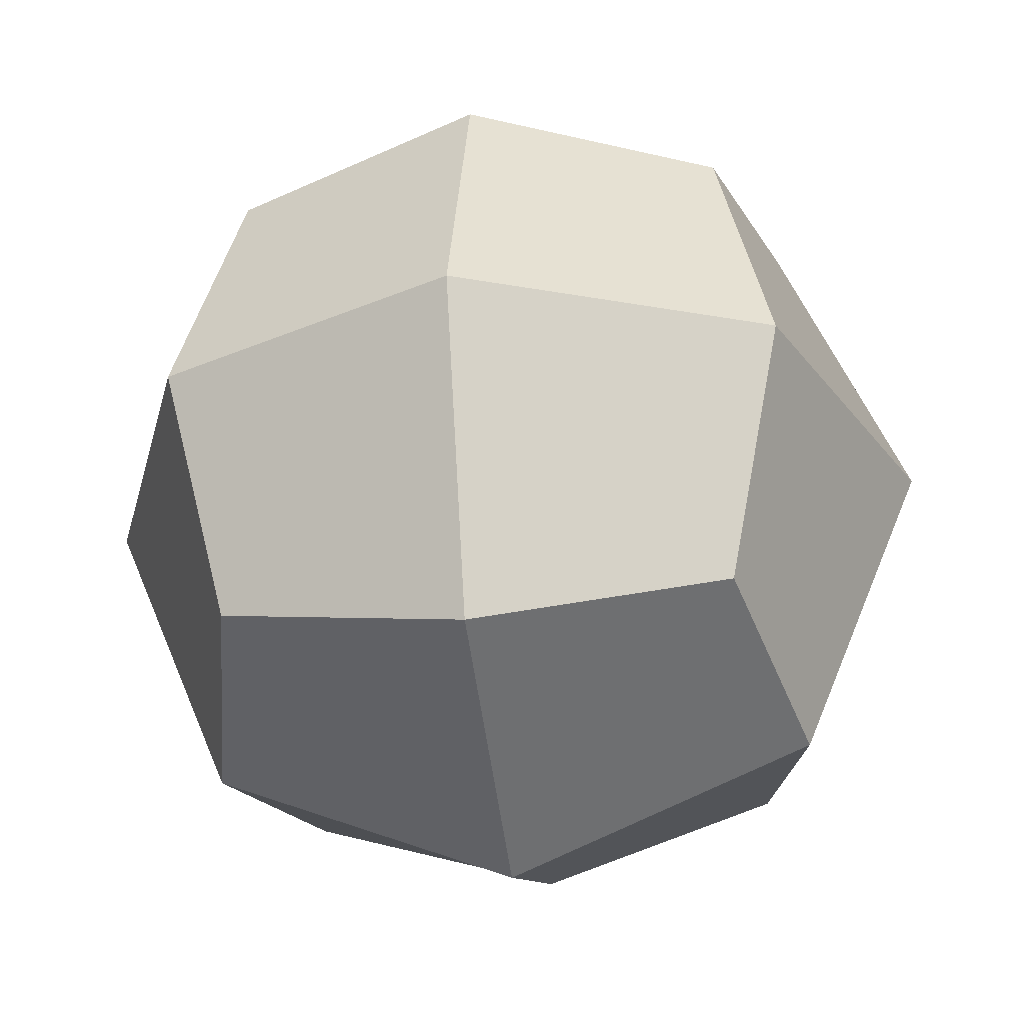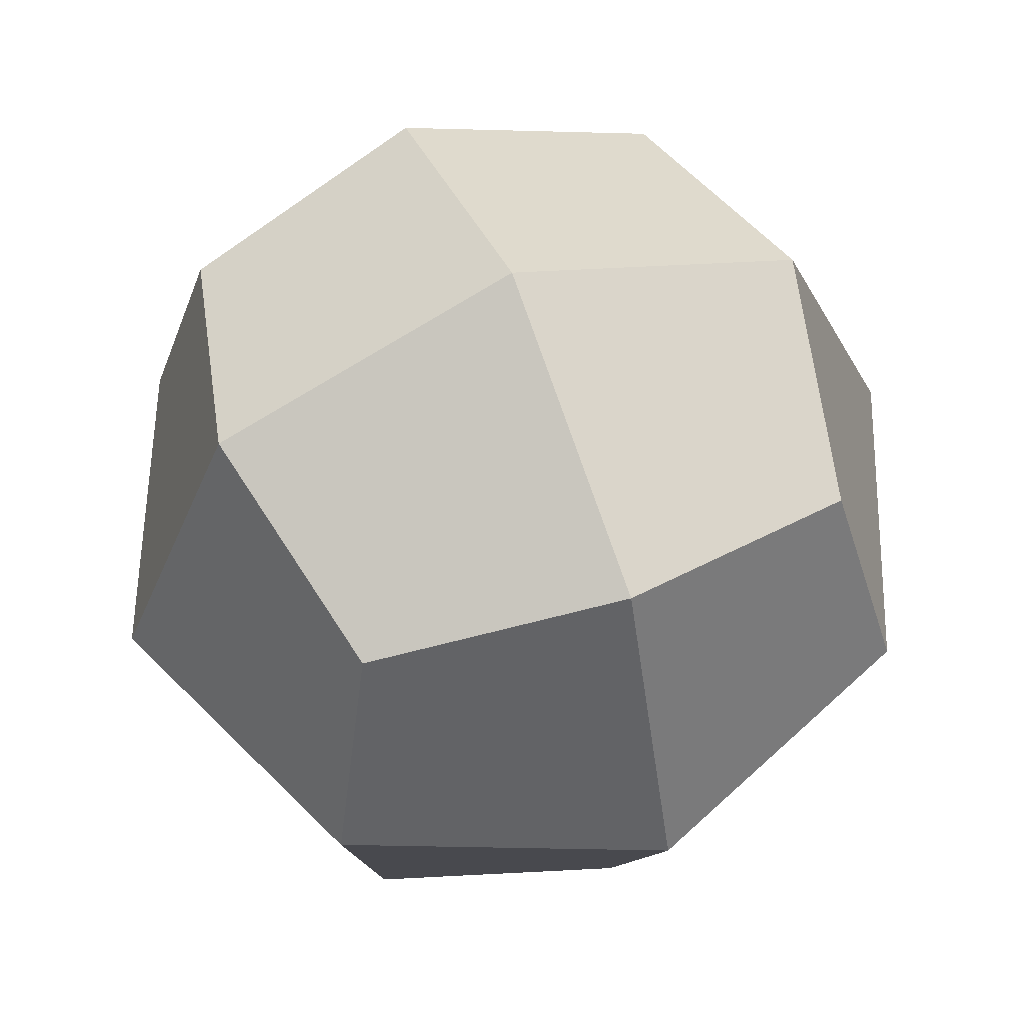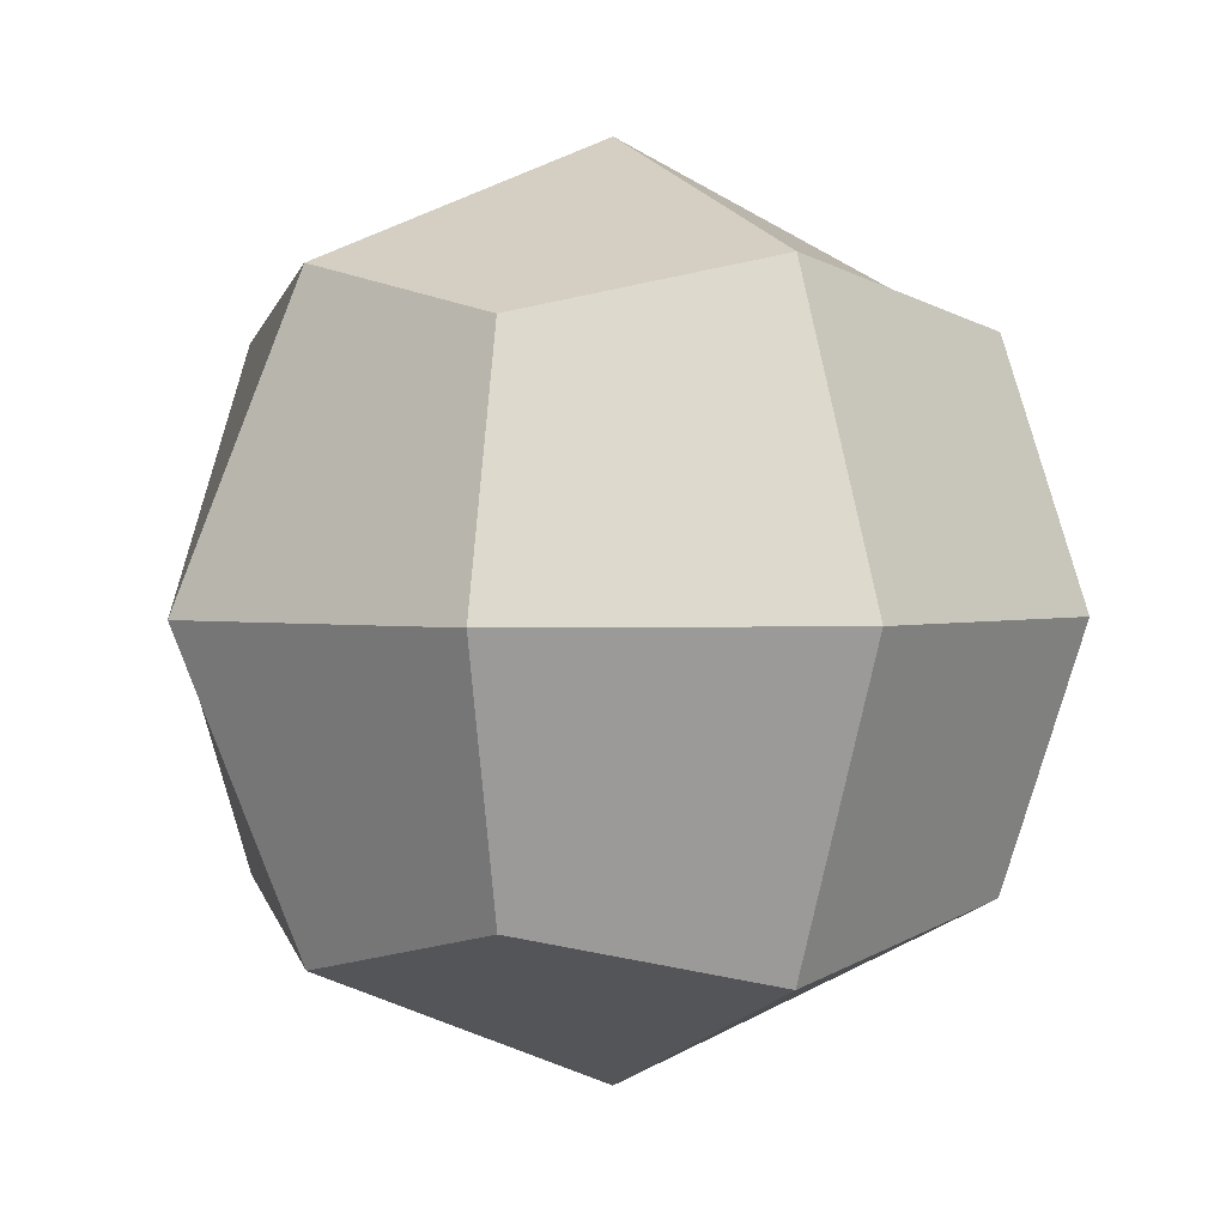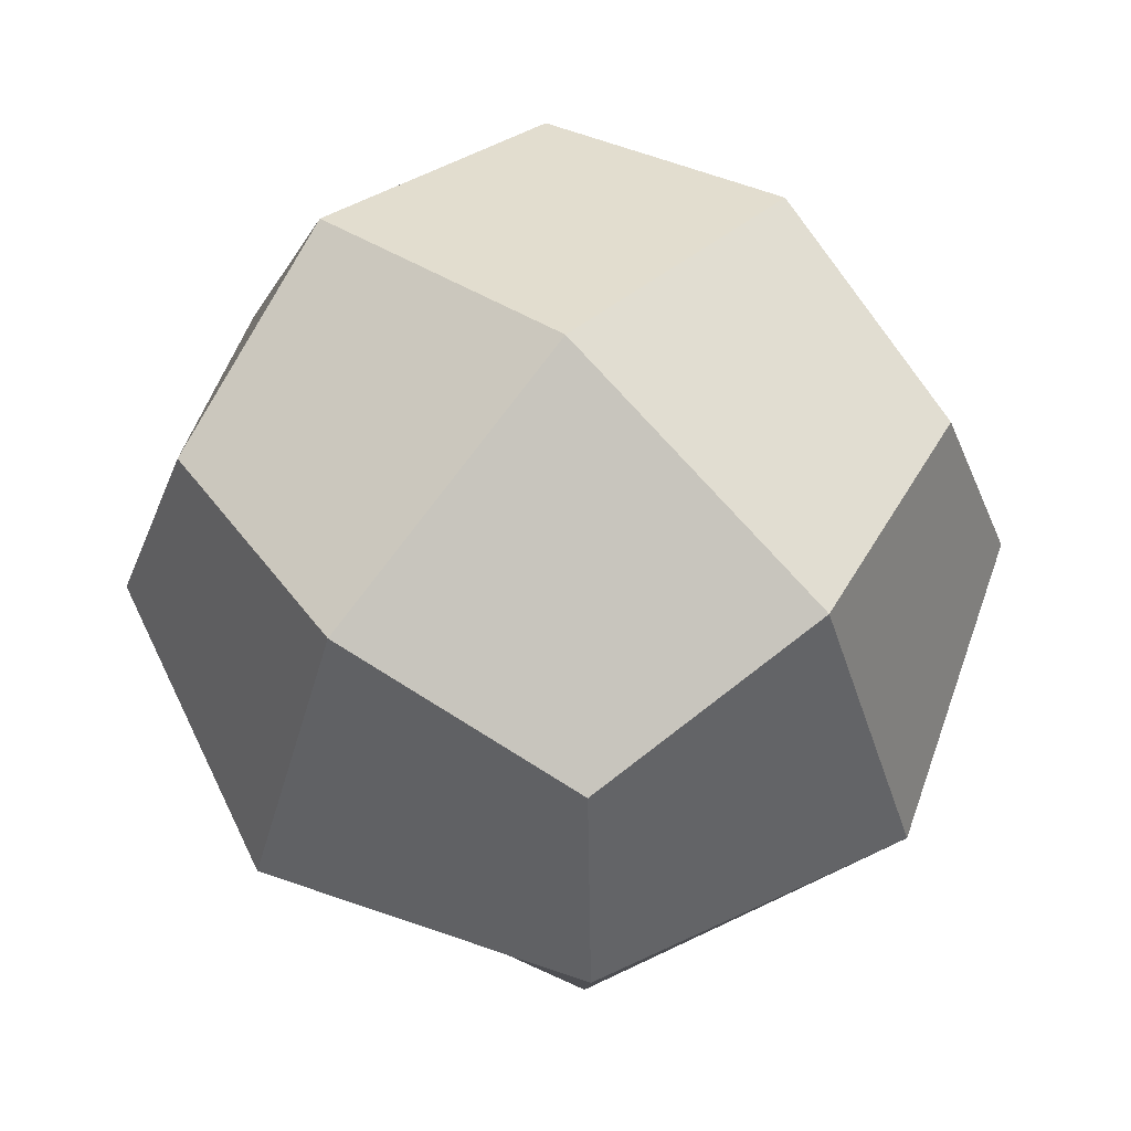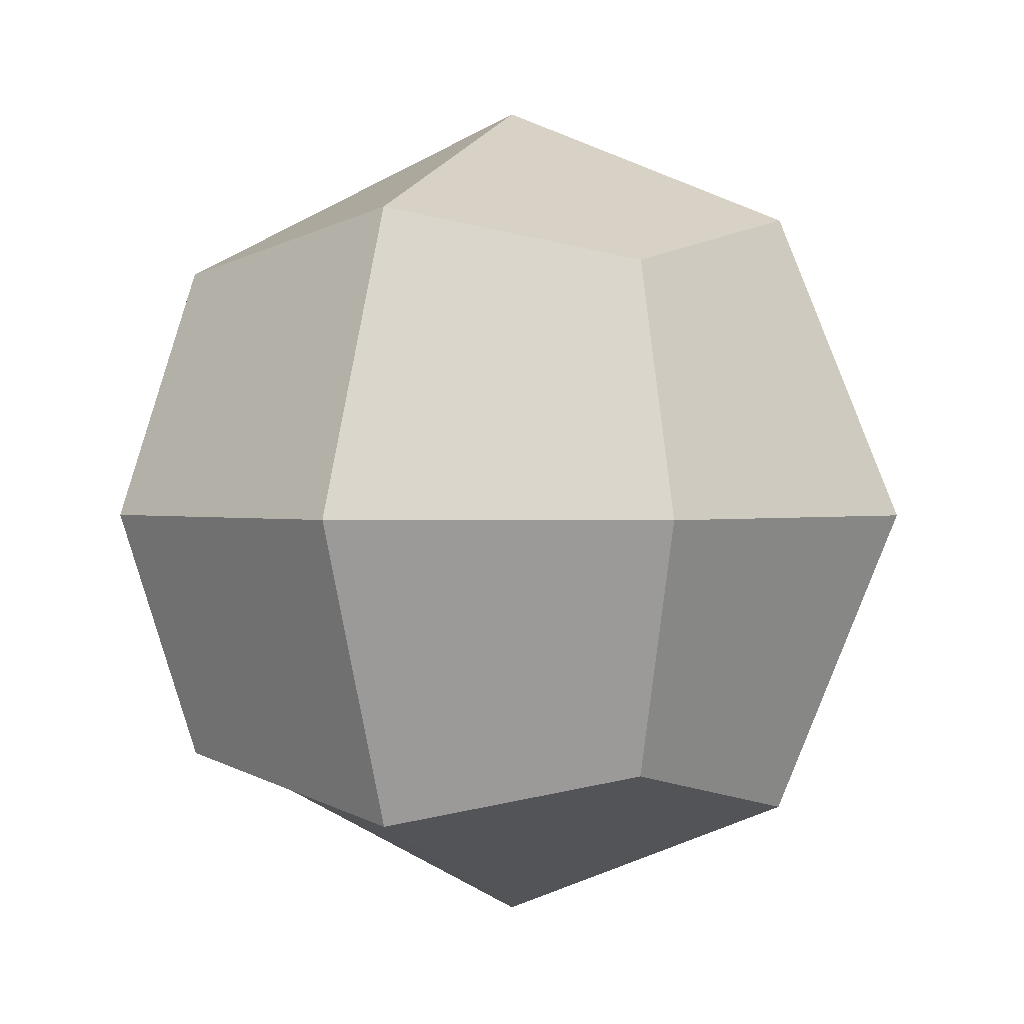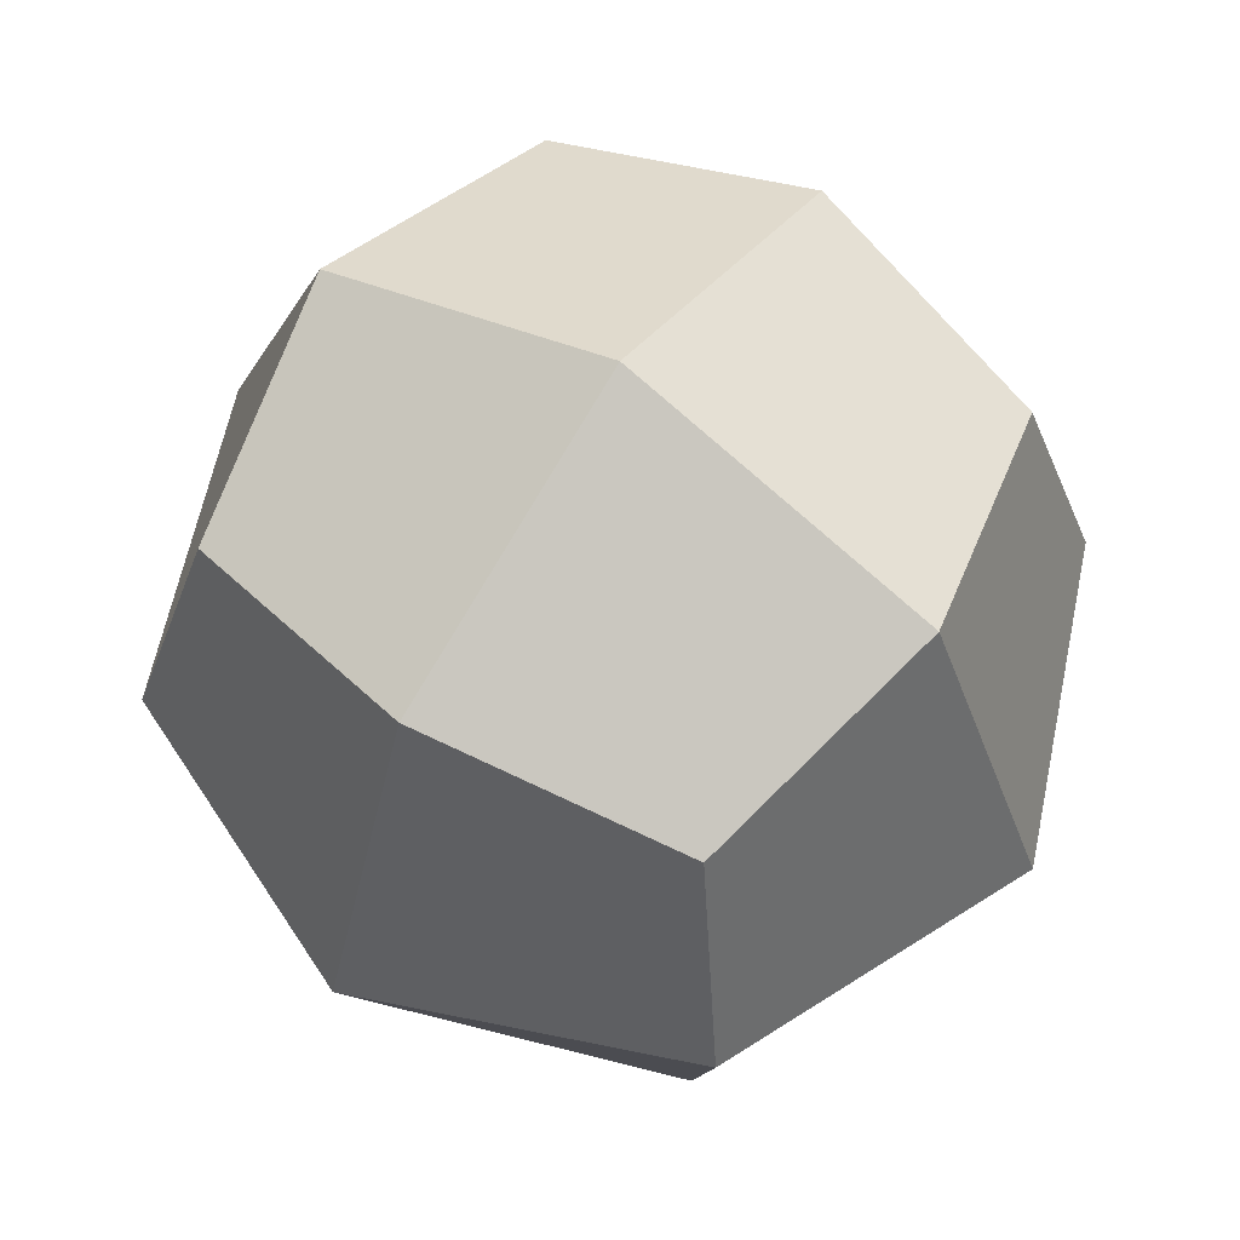
<metadata>
{"format":"obj","ext":"obj","renderer":"f3d","projection":"perspective","resolution":1024,"background":"white","views":[{"elev":-31.8,"azim":-171.7,"up":"+Z"},{"elev":58.2,"azim":-21.4,"up":"+Z"},{"elev":1.6,"azim":150.3,"up":"+Y"},{"elev":62.8,"azim":131.9,"up":"+Z"},{"elev":1.1,"azim":-65.6,"up":"+Z"},{"elev":62.1,"azim":-55.7,"up":"+Y"}]}
</metadata>
<code>
o Cube_Cube.001
v -1 -1 1
v -1 1 1
v -1 -1 -1
v -1 1 -1
v 1 -1 1
v 1 1 1
v 1 -1 -1
v 1 1 -1
v -1.225 -1.225 0
v -1.225 0 1.225
v -1.225 1.225 0
v -1.225 0 -1.225
v 0 -1.225 -1.225
v 0 1.225 -1.225
v 1.225 0 -1.225
v 1.225 -1.225 0
v 1.225 1.225 0
v 1.225 0 1.225
v 0 -1.225 1.225
v 0 1.225 1.225
v 0 1.732 0
v 0 -1.732 0
v 0 0 1.732
v 1.732 0 0
v 0 0 -1.732
v -1.732 0 0
f 26 11 4 12
f 25 14 8 15
f 24 17 6 18
f 23 20 2 10
f 22 16 5 19
f 21 11 2 20
f 17 21 20 6
f 8 14 21 17
f 14 4 11 21
f 9 22 19 1
f 3 13 22 9
f 13 7 16 22
f 19 23 10 1
f 5 18 23 19
f 18 6 20 23
f 16 24 18 5
f 7 15 24 16
f 15 8 17 24
f 13 25 15 7
f 3 12 25 13
f 12 4 14 25
f 9 26 12 3
f 1 10 26 9
f 10 2 11 26

</code>
